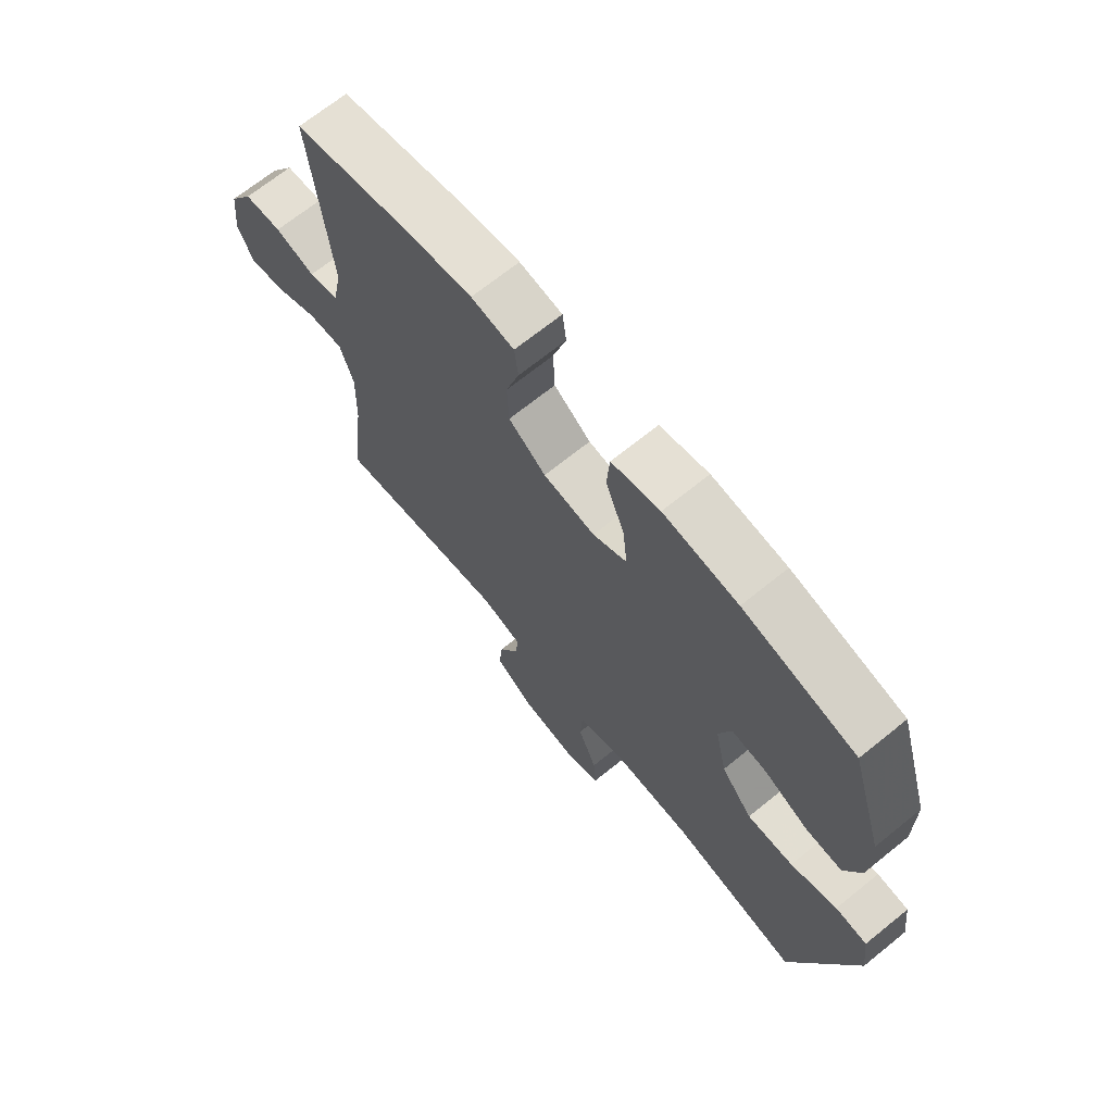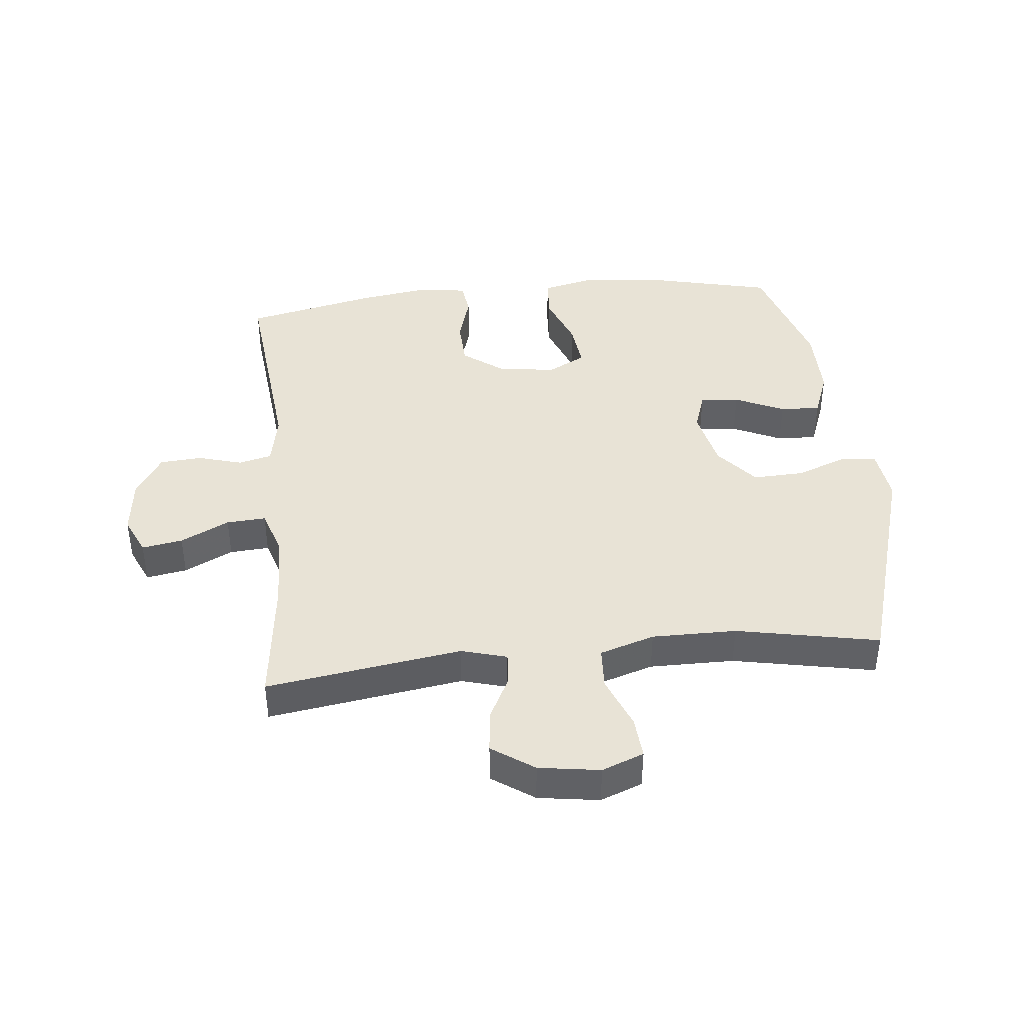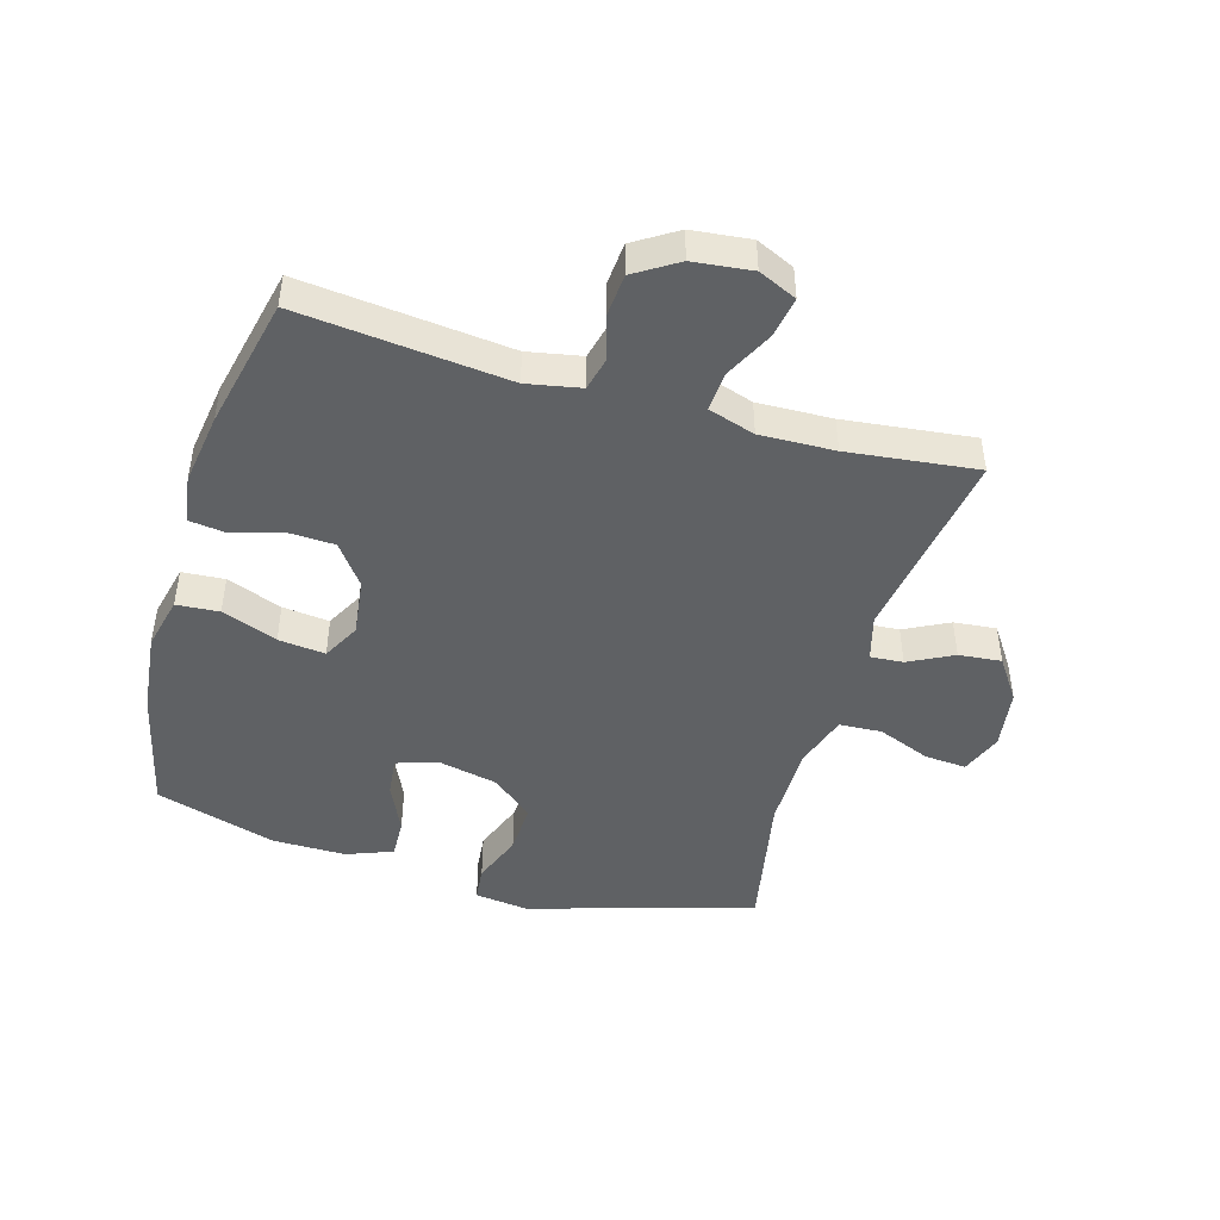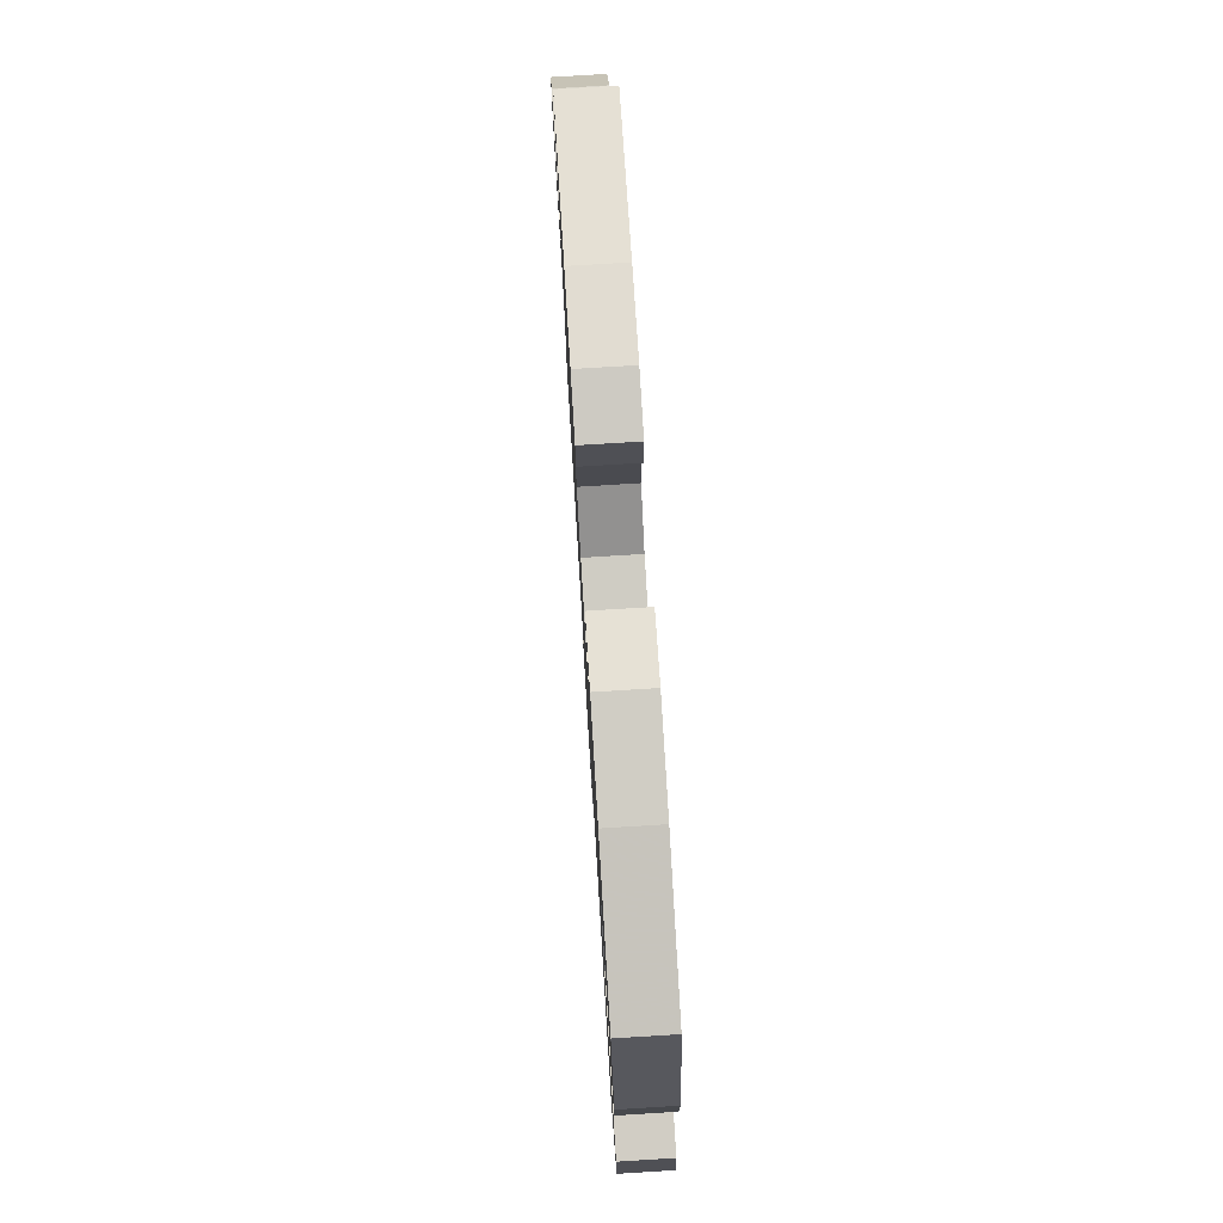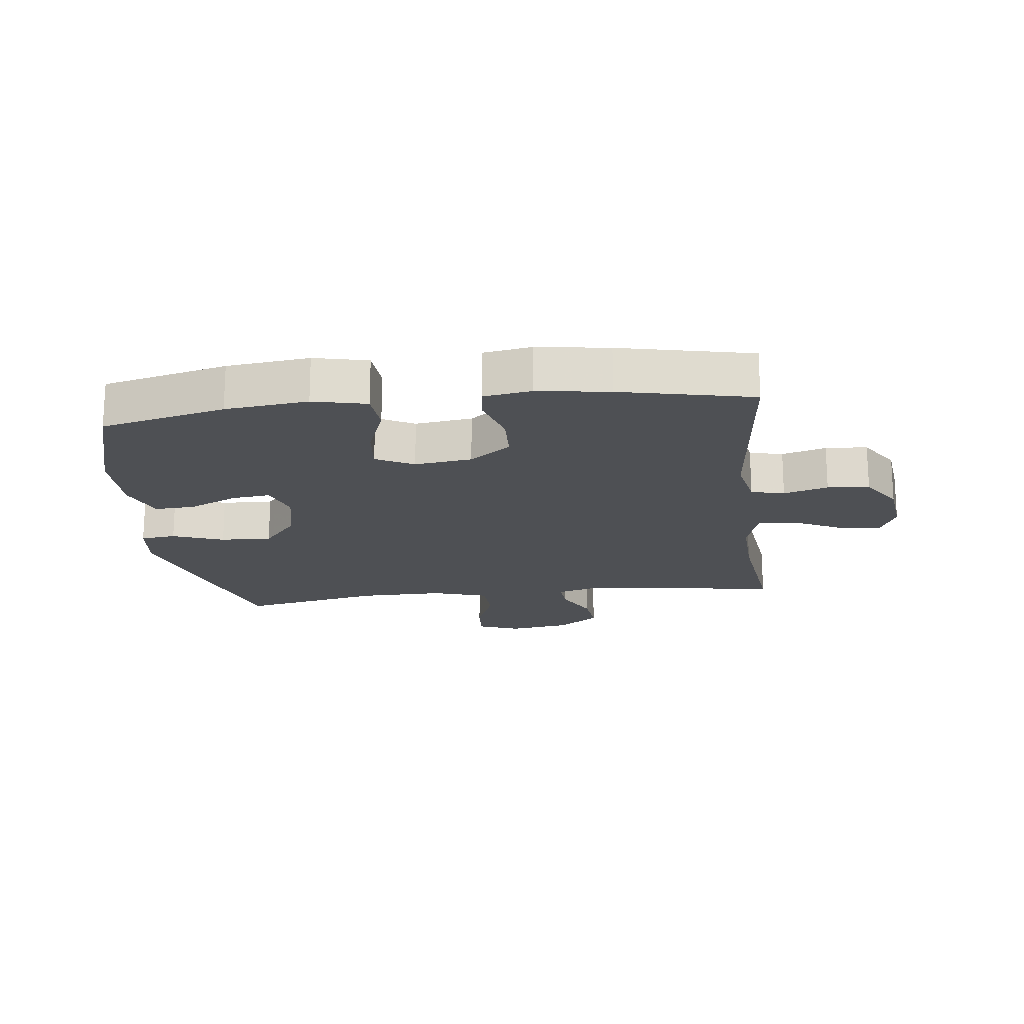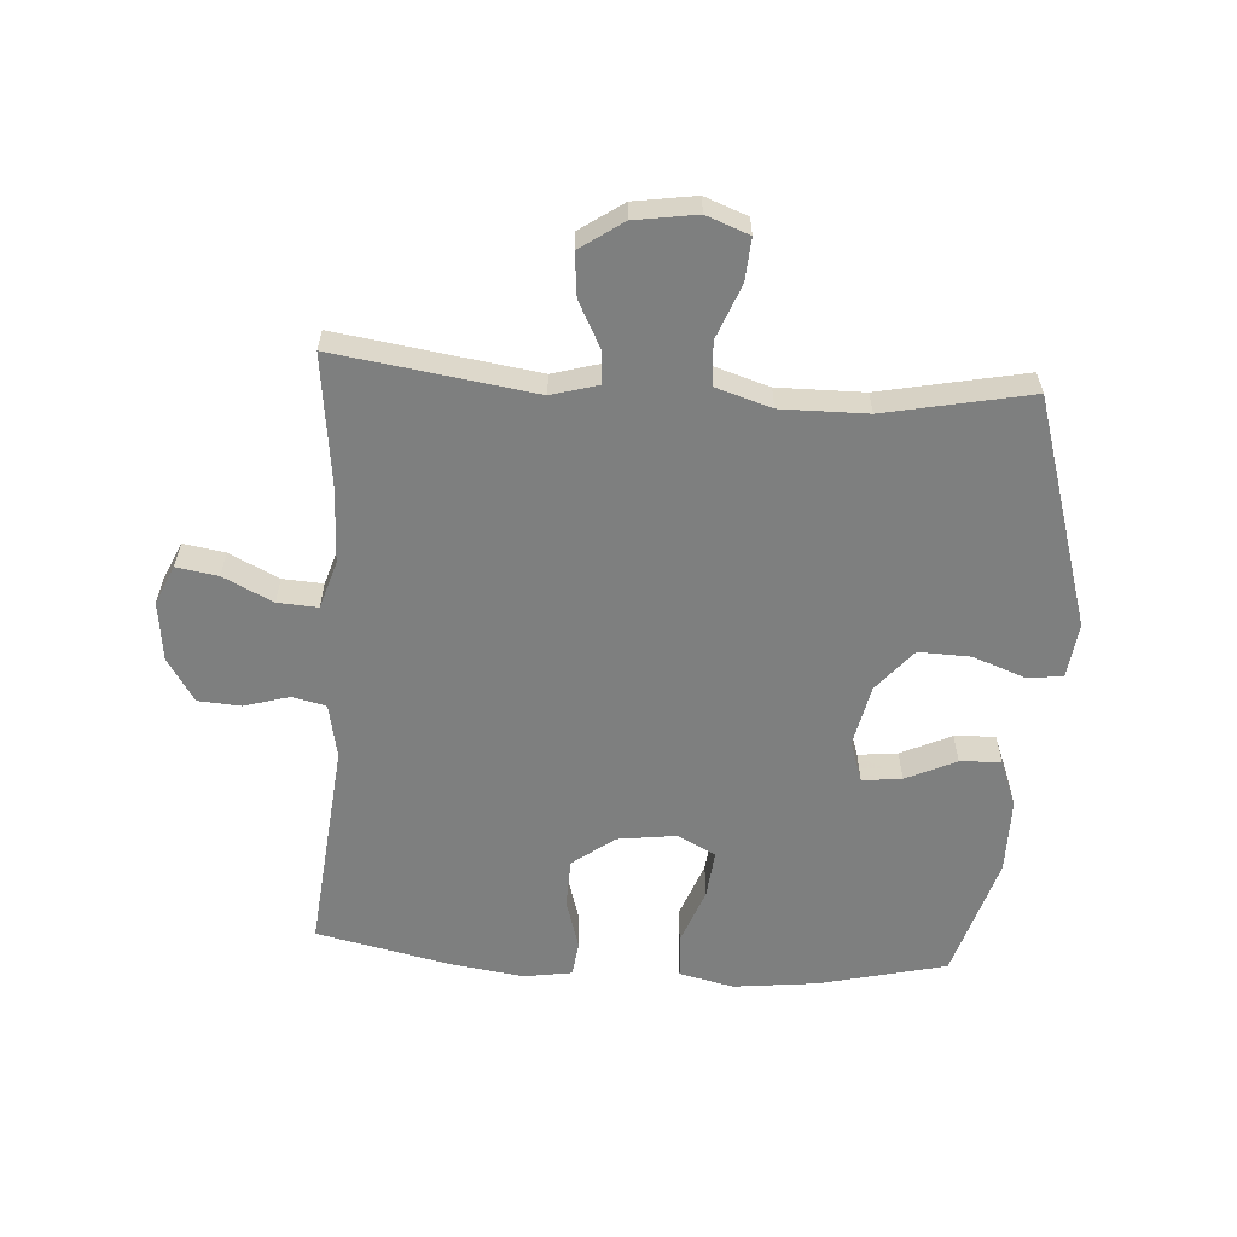
<metadata>
{"format":"obj","ext":"obj","renderer":"f3d","projection":"perspective","resolution":1024,"background":"white","views":[{"elev":68.9,"azim":-129.0,"up":"+Z"},{"elev":41.4,"azim":174.0,"up":"+Y"},{"elev":-46.0,"azim":73.6,"up":"+Y"},{"elev":77.4,"azim":-93.5,"up":"+Z"},{"elev":-18.7,"azim":6.9,"up":"+Y"},{"elev":-59.6,"azim":176.3,"up":"+Y"}]}
</metadata>
<code>
v -0.5 0.07 -0.5
v -0.611 0.07 -0.135
v -0.6 0.07 -0.047
v -0.543 0.07 -0.041
v -0.46 0.07 -0.072
v -0.377 0.07 -0.075
v -0.321 0.07 -0.008
v -0.3 0.07 0.09
v -0.322 0.07 0.156
v -0.385 0.07 0.149
v -0.465 0.07 0.112
v -0.53 0.07 0.109
v -0.559 0.07 0.184
v -0.559 0.07 0.304
v -0.5 0.07 0.5
v -0.298 0.07 0.548
v -0.164 0.07 0.563
v -0.077 0.07 0.543
v -0.072 0.07 0.474
v -0.106 0.07 0.384
v -0.114 0.07 0.308
v -0.053 0.07 0.276
v 0.04 0.07 0.288
v 0.107 0.07 0.338
v 0.11 0.07 0.416
v 0.086 0.07 0.496
v 0.093 0.07 0.552
v 0.17 0.07 0.564
v 0.286 0.07 0.547
v 0.5 0.07 0.5
v 0.466 0.07 0.162
v 0.483 0.07 0.075
v 0.537 0.07 0.062
v 0.609 0.07 0.083
v 0.677 0.07 0.078
v 0.721 0.07 0.009
v 0.732 0.07 -0.086
v 0.704 0.07 -0.148
v 0.638 0.07 -0.137
v 0.559 0.07 -0.098
v 0.495 0.07 -0.094
v 0.471 0.07 -0.17
v 0.475 0.07 -0.291
v 0.5 0.07 -0.5
v 0.183 0.07 -0.453
v 0.109 0.07 -0.474
v 0.113 0.07 -0.527
v 0.15 0.07 -0.599
v 0.157 0.07 -0.668
v 0.089 0.07 -0.715
v -0.01 0.07 -0.73
v -0.078 0.07 -0.704
v -0.073 0.07 -0.636
v -0.039 0.07 -0.55
v -0.043 0.07 -0.481
v -0.132 0.07 -0.453
v -0.269 0.07 -0.454
v -0.5 0 -0.5
v -0.611 0 -0.135
v -0.6 0 -0.047
v -0.543 0 -0.041
v -0.46 0 -0.072
v -0.377 0 -0.075
v -0.321 0 -0.008
v -0.3 0 0.09
v -0.322 0 0.156
v -0.385 0 0.149
v -0.465 0 0.112
v -0.53 0 0.109
v -0.559 0 0.184
v -0.559 0 0.304
v -0.5 0 0.5
v -0.298 0 0.548
v -0.164 0 0.563
v -0.077 0 0.543
v -0.072 0 0.474
v -0.106 0 0.384
v -0.114 0 0.308
v -0.053 0 0.276
v 0.04 0 0.288
v 0.107 0 0.338
v 0.11 0 0.416
v 0.086 0 0.496
v 0.093 0 0.552
v 0.17 0 0.564
v 0.286 0 0.547
v 0.5 0 0.5
v 0.466 0 0.162
v 0.483 0 0.075
v 0.537 0 0.062
v 0.609 0 0.083
v 0.677 0 0.078
v 0.721 0 0.009
v 0.732 0 -0.086
v 0.704 0 -0.148
v 0.638 0 -0.137
v 0.559 0 -0.098
v 0.495 0 -0.094
v 0.471 0 -0.17
v 0.475 0 -0.291
v 0.5 0 -0.5
v 0.183 0 -0.453
v 0.109 0 -0.474
v 0.113 0 -0.527
v 0.15 0 -0.599
v 0.157 0 -0.668
v 0.089 0 -0.715
v -0.01 0 -0.73
v -0.078 0 -0.704
v -0.073 0 -0.636
v -0.039 0 -0.55
v -0.043 0 -0.481
v -0.132 0 -0.453
v -0.269 0 -0.454
f 52 53 54
f 51 52 54
f 50 51 54
f 49 50 54
f 48 49 54
f 47 48 54
f 46 47 54 55
f 45 46 55 56
f 43 44 45
f 42 43 45 56
f 38 39 40
f 37 38 40
f 36 37 40
f 35 36 40
f 34 35 40
f 33 34 40
f 32 33 40 41
f 42 56 57
f 41 42 57
f 32 41 57
f 31 32 57
f 29 30 31
f 28 29 31
f 27 28 31
f 26 27 31
f 25 26 31
f 18 19 20
f 17 18 20
f 16 17 20
f 15 16 20
f 14 15 20
f 13 14 20
f 12 13 20
f 11 12 20
f 10 11 20
f 9 10 20 21
f 8 9 21 22
f 3 4 5
f 2 3 5
f 1 2 5
f 57 1 5
f 57 5 6
f 31 57 6 7
f 24 25 31
f 23 24 31 7
f 7 8 22 23
f 111 110 109
f 111 109 108
f 111 108 107
f 111 107 106
f 111 106 105
f 111 105 104
f 112 111 104 103
f 113 112 103 102
f 102 101 100
f 113 102 100 99
f 97 96 95
f 97 95 94
f 97 94 93
f 97 93 92
f 97 92 91
f 97 91 90
f 98 97 90 89
f 114 113 99
f 114 99 98
f 114 98 89
f 114 89 88
f 88 87 86
f 88 86 85
f 88 85 84
f 88 84 83
f 88 83 82
f 77 76 75
f 77 75 74
f 77 74 73
f 77 73 72
f 77 72 71
f 77 71 70
f 77 70 69
f 77 69 68
f 77 68 67
f 78 77 67 66
f 79 78 66 65
f 62 61 60
f 62 60 59
f 62 59 58
f 62 58 114
f 63 62 114
f 64 63 114 88
f 88 82 81
f 64 88 81 80
f 80 79 65 64
f 1 58 59 2
f 2 59 60 3
f 3 60 61 4
f 4 61 62 5
f 5 62 63 6
f 6 63 64 7
f 7 64 65 8
f 8 65 66 9
f 9 66 67 10
f 10 67 68 11
f 11 68 69 12
f 12 69 70 13
f 13 70 71 14
f 14 71 72 15
f 15 72 73 16
f 16 73 74 17
f 17 74 75 18
f 18 75 76 19
f 19 76 77 20
f 20 77 78 21
f 21 78 79 22
f 22 79 80 23
f 23 80 81 24
f 24 81 82 25
f 25 82 83 26
f 26 83 84 27
f 27 84 85 28
f 28 85 86 29
f 29 86 87 30
f 30 87 88 31
f 31 88 89 32
f 32 89 90 33
f 33 90 91 34
f 34 91 92 35
f 35 92 93 36
f 36 93 94 37
f 37 94 95 38
f 38 95 96 39
f 39 96 97 40
f 40 97 98 41
f 41 98 99 42
f 42 99 100 43
f 43 100 101 44
f 44 101 102 45
f 45 102 103 46
f 46 103 104 47
f 47 104 105 48
f 48 105 106 49
f 49 106 107 50
f 50 107 108 51
f 51 108 109 52
f 52 109 110 53
f 53 110 111 54
f 54 111 112 55
f 55 112 113 56
f 56 113 114 57
f 57 114 58 1

</code>
